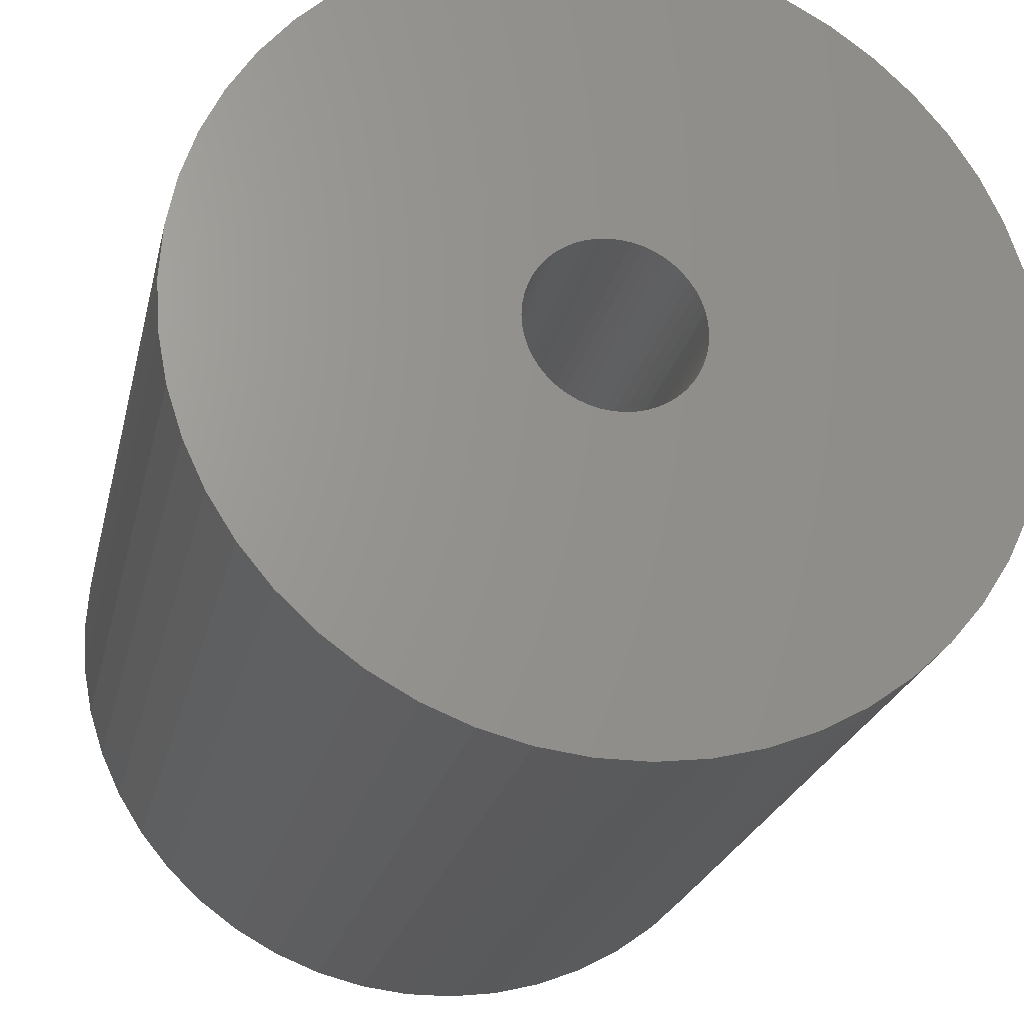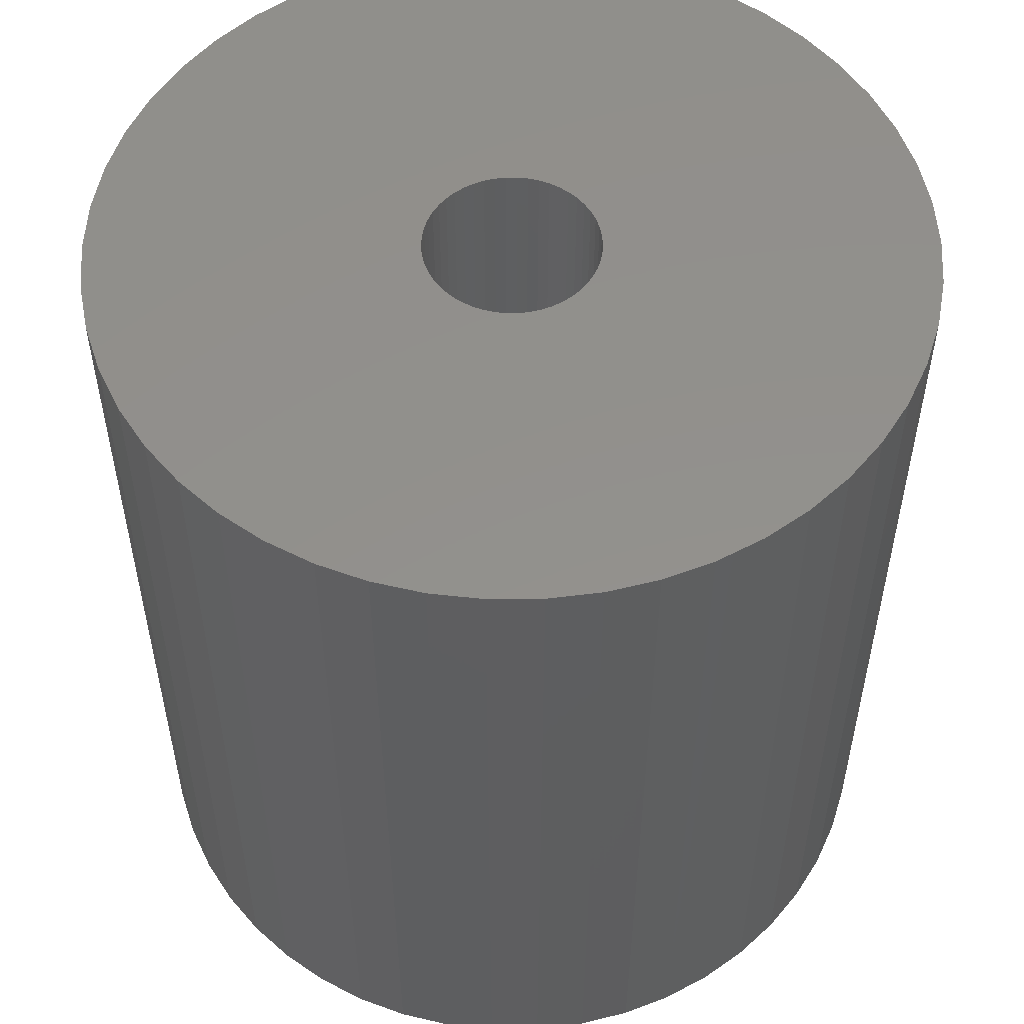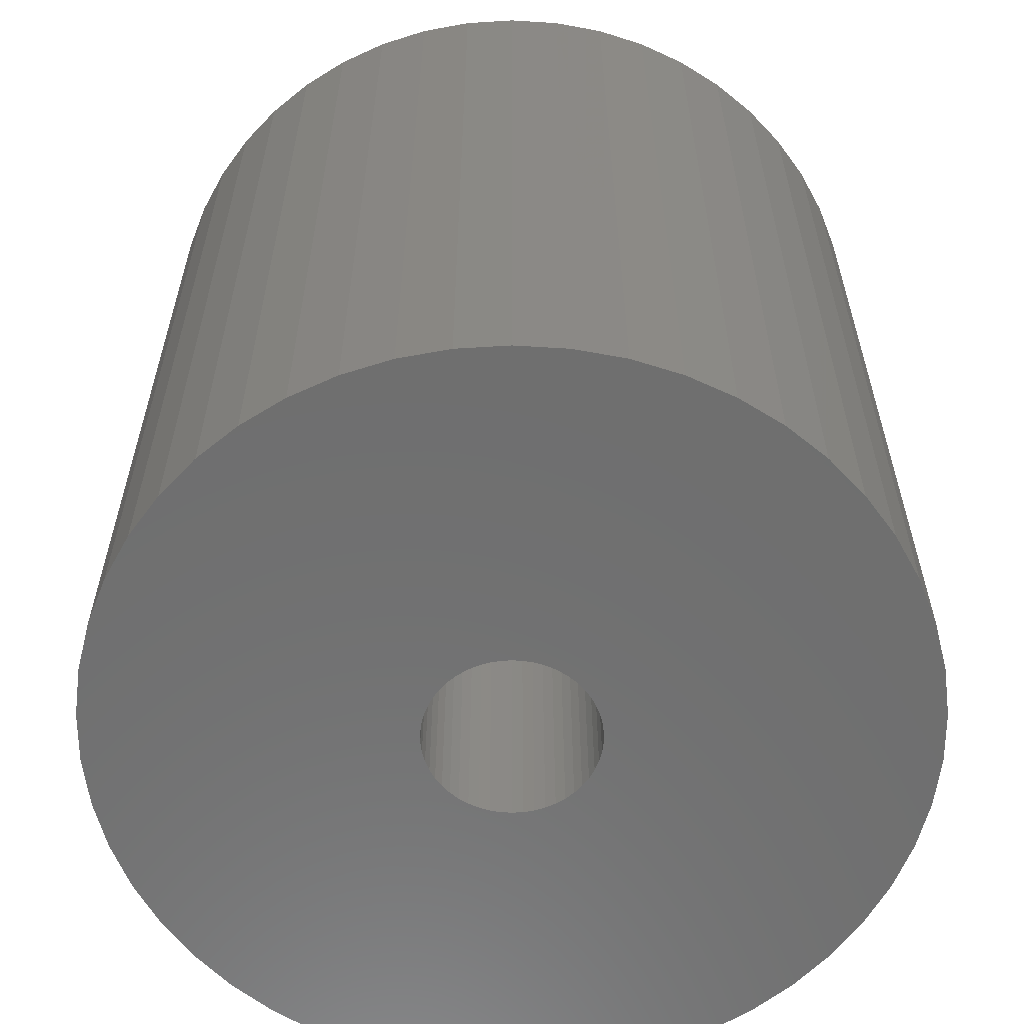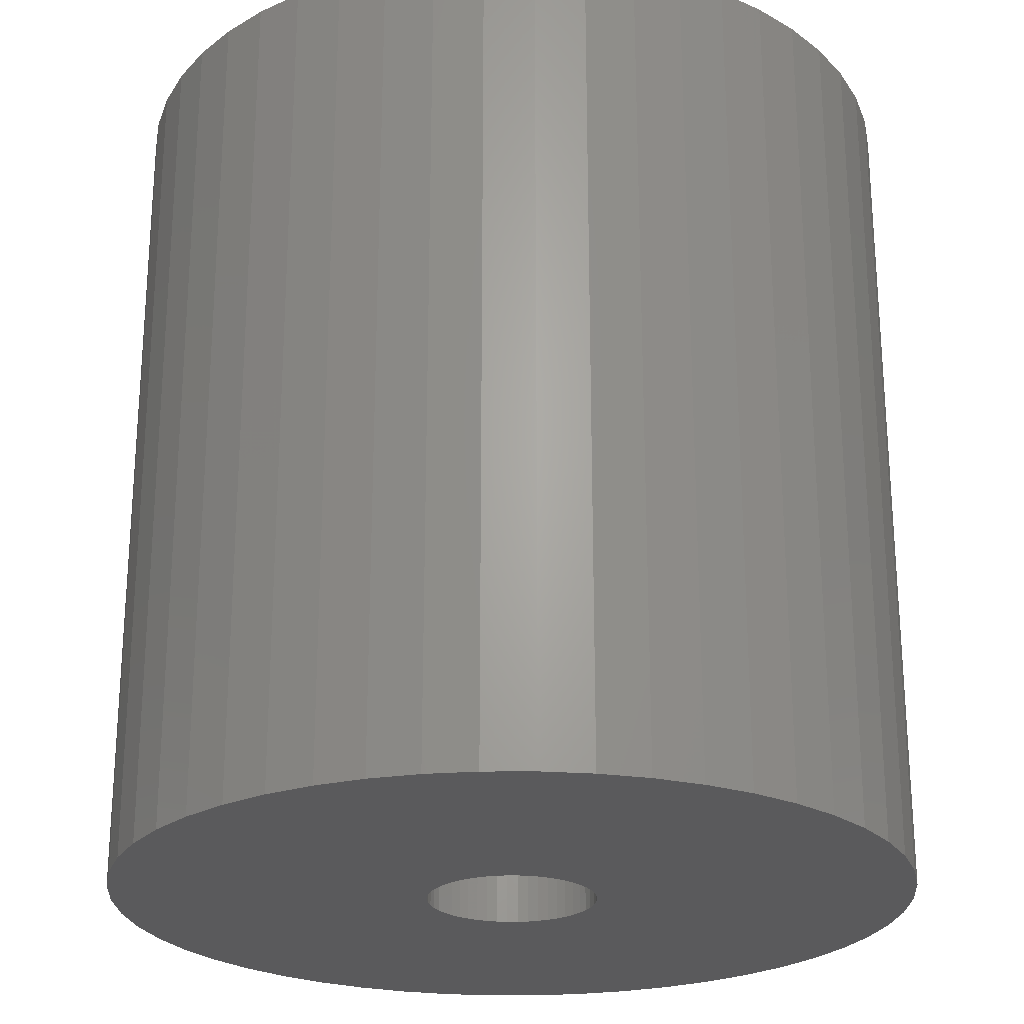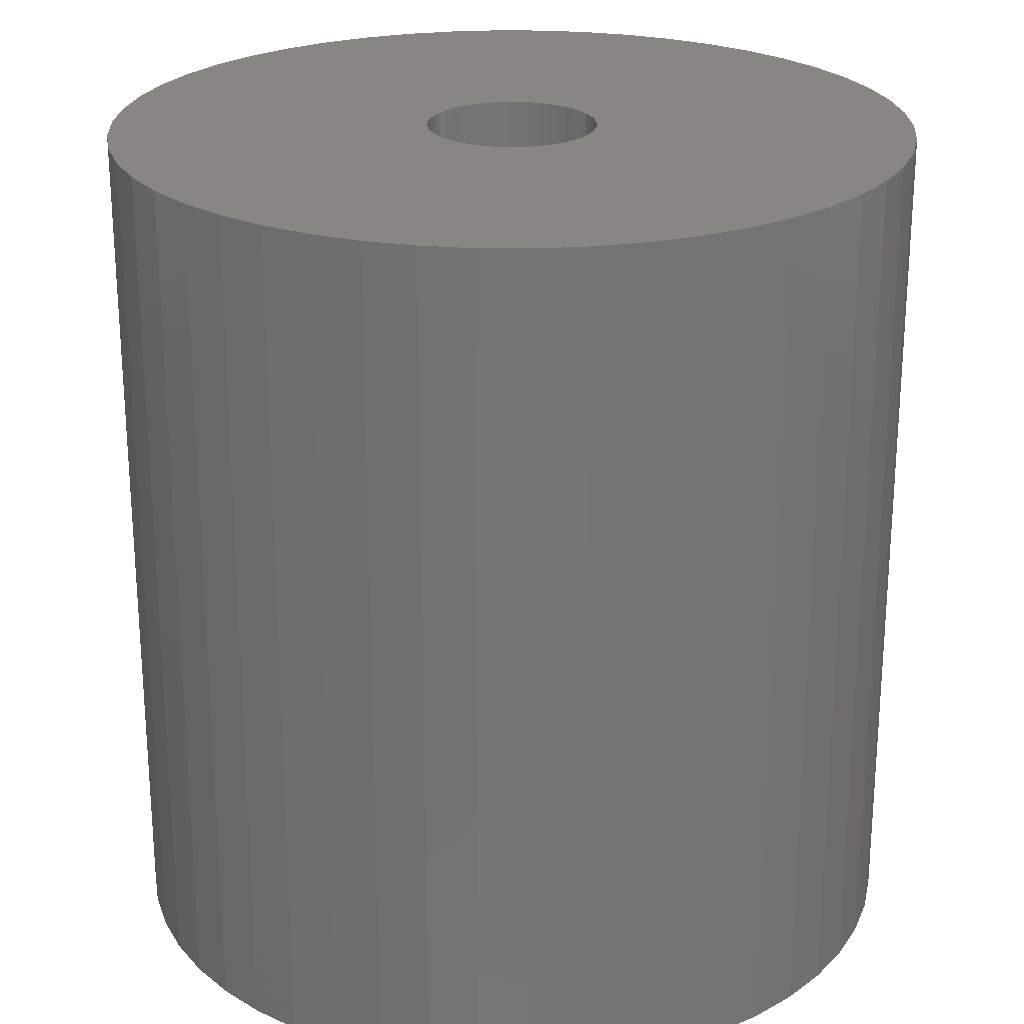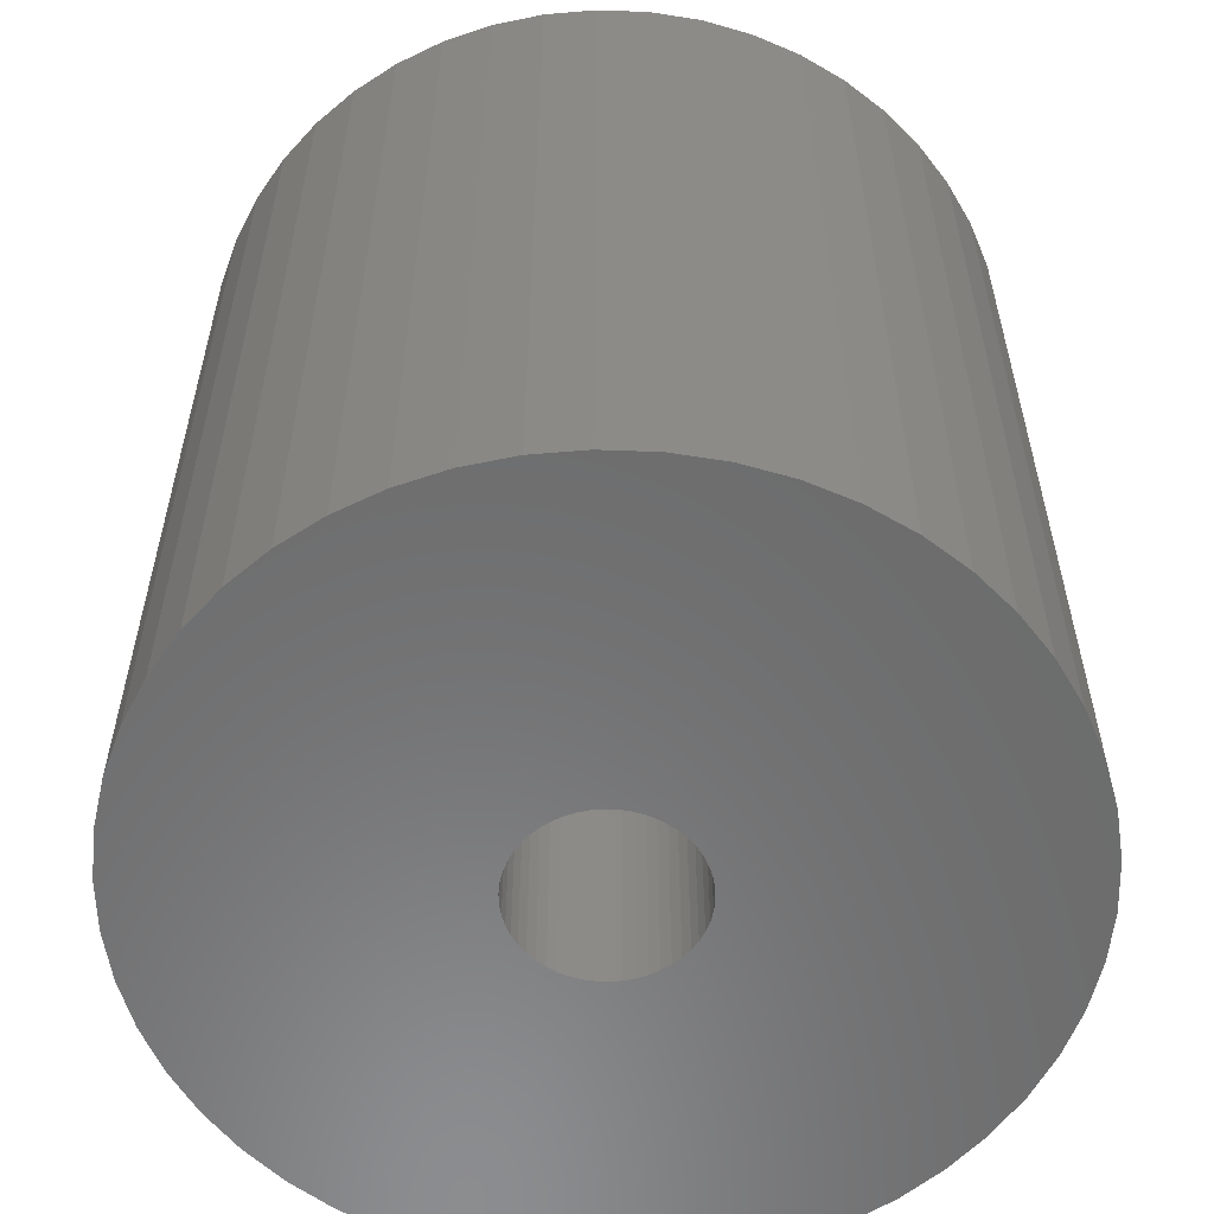
<metadata>
{"format":"stl","ext":"stl","renderer":"f3d","projection":"perspective","resolution":1024,"background":"white","views":[{"elev":-23.4,"azim":-12.4,"up":"+Y"},{"elev":53.9,"azim":172.4,"up":"+Z"},{"elev":-60.6,"azim":104.4,"up":"+Z"},{"elev":-24.3,"azim":122.8,"up":"+Z"},{"elev":23.9,"azim":-157.4,"up":"+Z"},{"elev":-57.7,"azim":-45.4,"up":"+Z"}]}
</metadata>
<code>
# stl→obj: 200 verts, 400 faces
v 8.5 0 9
v 8.433 1.065 -9
v 8.433 1.065 9
v 8.5 0 -9
v -8.5 0 -9
v -8.433 1.065 9
v -8.433 1.065 -9
v -8.5 0 9
v 0.5337 8.483 -9
v -0.5337 8.483 9
v 0.5337 8.483 9
v -0.5337 8.483 -9
v -0.5337 -8.483 -9
v 0.5337 -8.483 9
v -0.5337 -8.483 9
v 0.5337 -8.483 -9
v 6.196 5.819 -9
v 5.418 6.549 9
v 6.196 5.819 9
v 5.418 6.549 -9
v -5.418 6.549 -9
v -6.196 5.819 9
v -5.418 6.549 9
v -6.196 5.819 -9
v -2.627 8.084 -9
v -3.619 7.691 9
v -2.627 8.084 9
v -3.619 7.691 -9
v 7.903 3.129 9
v 7.449 4.095 -9
v 7.449 4.095 9
v 7.903 3.129 -9
v 3.619 7.691 -9
v 2.627 8.084 9
v 3.619 7.691 9
v 2.627 8.084 -9
v 1.593 8.349 9
v 1.593 8.349 -9
v 4.555 7.177 -9
v 4.555 7.177 9
v -7.903 3.129 -9
v -7.449 4.095 9
v -7.449 4.095 -9
v -7.903 3.129 9
v 1.8 0 9
v 1.786 0.2256 9
v 8.233 2.114 9
v 8.433 -1.065 9
v 1.743 0.4476 9
v 1.786 -0.2256 9
v 1.674 0.6626 9
v 8.233 -2.114 9
v 1.577 0.8672 9
v 6.877 4.996 9
v 1.743 -0.4476 9
v 1.456 1.058 9
v 7.903 -3.129 9
v 1.312 1.232 9
v 1.674 -0.6626 9
v 1.147 1.387 9
v 7.449 -4.095 9
v 0.9645 1.52 9
v 1.577 -0.8672 9
v 0.7664 1.629 9
v 6.877 -4.996 9
v 1.456 -1.058 9
v 0.5562 1.712 9
v 0.3373 1.768 9
v 0.113 1.796 9
v -0.113 1.796 9
v -0.3373 1.768 9
v -1.593 8.349 9
v -0.5562 1.712 9
v -0.7664 1.629 9
v -0.9645 1.52 9
v -4.555 7.177 9
v -1.147 1.387 9
v -1.312 1.232 9
v -1.456 1.058 9
v -6.877 4.996 9
v 6.196 -5.819 9
v 1.312 -1.232 9
v 5.418 -6.549 9
v 1.147 -1.387 9
v 4.555 -7.177 9
v 0.9645 -1.52 9
v 3.619 -7.691 9
v 0.7664 -1.629 9
v 2.627 -8.084 9
v 0.5562 -1.712 9
v 1.593 -8.349 9
v 0.3373 -1.768 9
v 0.113 -1.796 9
v -0.113 -1.796 9
v -0.3373 -1.768 9
v -1.593 -8.349 9
v -0.5562 -1.712 9
v -2.627 -8.084 9
v -0.7664 -1.629 9
v -3.619 -7.691 9
v -0.9645 -1.52 9
v -4.555 -7.177 9
v -1.147 -1.387 9
v -5.418 -6.549 9
v -1.312 -1.232 9
v -6.196 -5.819 9
v -1.456 -1.058 9
v -6.877 -4.996 9
v -1.577 -0.8672 9
v -7.449 -4.095 9
v -1.674 -0.6626 9
v -7.903 -3.129 9
v -1.743 -0.4476 9
v -8.233 -2.114 9
v -1.786 -0.2256 9
v -8.433 -1.065 9
v -1.8 0 9
v -1.577 0.8672 9
v -1.674 0.6626 9
v -1.743 0.4476 9
v -8.233 2.114 9
v -1.786 0.2256 9
v -1.593 8.349 -9
v 1.8 0 -9
v 8.433 -1.065 -9
v 1.786 -0.2256 -9
v 8.233 -2.114 -9
v 1.743 -0.4476 -9
v 7.903 -3.129 -9
v 1.786 0.2256 -9
v 1.674 -0.6626 -9
v 7.449 -4.095 -9
v 8.233 2.114 -9
v 1.577 -0.8672 -9
v 6.877 -4.996 -9
v 1.743 0.4476 -9
v 1.456 -1.058 -9
v 6.196 -5.819 -9
v 1.312 -1.232 -9
v 5.418 -6.549 -9
v 1.674 0.6626 -9
v 1.147 -1.387 -9
v 4.555 -7.177 -9
v 0.9645 -1.52 -9
v 3.619 -7.691 -9
v 1.577 0.8672 -9
v 0.7664 -1.629 -9
v 2.627 -8.084 -9
v 6.877 4.996 -9
v 1.456 1.058 -9
v 0.5562 -1.712 -9
v 1.593 -8.349 -9
v 0.3373 -1.768 -9
v 0.113 -1.796 -9
v -0.113 -1.796 -9
v -0.3373 -1.768 -9
v -1.593 -8.349 -9
v -0.5562 -1.712 -9
v -2.627 -8.084 -9
v -0.7664 -1.629 -9
v -3.619 -7.691 -9
v -0.9645 -1.52 -9
v -4.555 -7.177 -9
v -1.147 -1.387 -9
v -5.418 -6.549 -9
v -1.312 -1.232 -9
v -6.196 -5.819 -9
v -1.456 -1.058 -9
v -6.877 -4.996 -9
v 1.312 1.232 -9
v 1.147 1.387 -9
v 0.9645 1.52 -9
v 0.7664 1.629 -9
v 0.5562 1.712 -9
v 0.3373 1.768 -9
v 0.113 1.796 -9
v -0.113 1.796 -9
v -0.3373 1.768 -9
v -0.5562 1.712 -9
v -0.7664 1.629 -9
v -0.9645 1.52 -9
v -4.555 7.177 -9
v -1.147 1.387 -9
v -1.312 1.232 -9
v -1.456 1.058 -9
v -6.877 4.996 -9
v -1.577 0.8672 -9
v -1.674 0.6626 -9
v -1.743 0.4476 -9
v -8.233 2.114 -9
v -1.786 0.2256 -9
v -1.8 0 -9
v -1.577 -0.8672 -9
v -7.449 -4.095 -9
v -1.674 -0.6626 -9
v -7.903 -3.129 -9
v -1.743 -0.4476 -9
v -8.233 -2.114 -9
v -1.786 -0.2256 -9
v -8.433 -1.065 -9
f 1 2 3
f 2 1 4
f 5 6 7
f 6 5 8
f 9 10 11
f 10 9 12
f 13 14 15
f 14 13 16
f 17 18 19
f 18 17 20
f 21 22 23
f 22 21 24
f 25 26 27
f 26 25 28
f 29 30 31
f 30 29 32
f 33 34 35
f 34 33 36
f 36 37 34
f 37 36 38
f 39 35 40
f 35 39 33
f 41 42 43
f 42 41 44
f 45 1 3
f 46 3 47
f 1 45 48
f 49 47 29
f 50 48 45
f 51 29 31
f 48 50 52
f 53 31 54
f 55 52 50
f 56 54 19
f 52 55 57
f 58 19 18
f 59 57 55
f 60 18 40
f 57 59 61
f 62 40 35
f 63 61 59
f 64 35 34
f 61 63 65
f 66 65 63
f 3 46 45
f 47 49 46
f 29 51 49
f 67 34 37
f 31 53 51
f 54 56 53
f 19 58 56
f 18 60 58
f 40 62 60
f 35 64 62
f 34 67 64
f 68 37 11
f 37 68 67
f 11 69 68
f 11 70 69
f 10 70 11
f 70 10 71
f 72 71 10
f 71 72 73
f 27 73 72
f 73 27 74
f 26 74 27
f 74 26 75
f 76 75 26
f 75 76 77
f 23 77 76
f 77 23 78
f 22 78 23
f 78 22 79
f 80 79 22
f 65 66 81
f 82 81 66
f 81 82 83
f 84 83 82
f 83 84 85
f 86 85 84
f 85 86 87
f 88 87 86
f 87 88 89
f 90 89 88
f 89 90 91
f 92 91 90
f 91 92 14
f 93 14 92
f 94 14 93
f 15 94 95
f 94 15 14
f 96 95 97
f 98 97 99
f 100 99 101
f 102 101 103
f 104 103 105
f 106 105 107
f 108 107 109
f 95 96 15
f 110 109 111
f 112 111 113
f 114 113 115
f 116 115 117
f 79 80 118
f 97 98 96
f 42 118 80
f 99 100 98
f 118 42 119
f 101 102 100
f 44 119 42
f 103 104 102
f 119 44 120
f 105 106 104
f 121 120 44
f 107 108 106
f 120 121 122
f 109 110 108
f 6 122 121
f 111 112 110
f 122 6 117
f 113 114 112
f 8 117 6
f 115 116 114
f 117 8 116
f 12 72 10
f 72 12 123
f 124 4 125
f 126 125 127
f 4 124 2
f 128 127 129
f 130 2 124
f 131 129 132
f 2 130 133
f 134 132 135
f 136 133 130
f 137 135 138
f 133 136 32
f 139 138 140
f 141 32 136
f 142 140 143
f 32 141 30
f 144 143 145
f 146 30 141
f 147 145 148
f 30 146 149
f 150 149 146
f 125 126 124
f 127 128 126
f 129 131 128
f 151 148 152
f 132 134 131
f 135 137 134
f 138 139 137
f 140 142 139
f 143 144 142
f 145 147 144
f 148 151 147
f 153 152 16
f 152 153 151
f 16 154 153
f 16 155 154
f 13 155 16
f 155 13 156
f 157 156 13
f 156 157 158
f 159 158 157
f 158 159 160
f 161 160 159
f 160 161 162
f 163 162 161
f 162 163 164
f 165 164 163
f 164 165 166
f 167 166 165
f 166 167 168
f 169 168 167
f 149 150 17
f 170 17 150
f 17 170 20
f 171 20 170
f 20 171 39
f 172 39 171
f 39 172 33
f 173 33 172
f 33 173 36
f 174 36 173
f 36 174 38
f 175 38 174
f 38 175 9
f 176 9 175
f 177 9 176
f 12 177 178
f 177 12 9
f 123 178 179
f 25 179 180
f 28 180 181
f 182 181 183
f 21 183 184
f 24 184 185
f 186 185 187
f 178 123 12
f 43 187 188
f 41 188 189
f 190 189 191
f 7 191 192
f 168 169 193
f 179 25 123
f 194 193 169
f 180 28 25
f 193 194 195
f 181 182 28
f 196 195 194
f 183 21 182
f 195 196 197
f 184 24 21
f 198 197 196
f 185 186 24
f 197 198 199
f 187 43 186
f 200 199 198
f 188 41 43
f 199 200 192
f 189 190 41
f 5 192 200
f 191 7 190
f 192 5 7
f 16 91 14
f 91 16 152
f 47 32 29
f 32 47 133
f 3 133 47
f 133 3 2
f 54 17 19
f 17 54 149
f 31 149 54
f 149 31 30
f 38 11 37
f 11 38 9
f 20 40 18
f 40 20 39
f 43 80 186
f 80 43 42
f 186 22 24
f 22 186 80
f 190 44 41
f 44 190 121
f 7 121 190
f 121 7 6
f 28 76 26
f 76 28 182
f 182 23 76
f 23 182 21
f 123 27 72
f 27 123 25
f 48 4 1
f 4 48 125
f 61 129 57
f 129 61 132
f 167 104 106
f 104 167 165
f 194 112 196
f 112 194 110
f 169 110 194
f 110 169 108
f 145 85 87
f 85 145 143
f 57 127 52
f 127 57 129
f 167 108 169
f 108 167 106
f 198 116 200
f 116 198 114
f 200 8 5
f 8 200 116
f 196 114 198
f 114 196 112
f 140 81 83
f 81 140 138
f 148 87 89
f 87 148 145
f 152 89 91
f 89 152 148
f 52 125 48
f 125 52 127
f 65 132 61
f 132 65 135
f 81 135 65
f 135 81 138
f 157 15 96
f 15 157 13
f 165 102 104
f 102 165 163
f 143 83 85
f 83 143 140
f 159 96 98
f 96 159 157
f 161 98 100
f 98 161 159
f 163 100 102
f 100 163 161
f 124 46 130
f 46 124 45
f 117 191 122
f 191 117 192
f 177 69 70
f 69 177 176
f 154 94 93
f 94 154 155
f 171 58 60
f 58 171 170
f 184 77 78
f 77 184 183
f 180 73 74
f 73 180 179
f 141 53 146
f 53 141 51
f 130 49 136
f 49 130 46
f 174 64 67
f 64 174 173
f 175 67 68
f 67 175 174
f 172 60 62
f 60 172 171
f 119 187 118
f 187 119 188
f 118 185 79
f 185 118 187
f 120 188 119
f 188 120 189
f 183 75 77
f 75 183 181
f 179 71 73
f 71 179 178
f 131 55 128
f 55 131 59
f 153 93 92
f 93 153 154
f 136 51 141
f 51 136 49
f 150 58 170
f 58 150 56
f 146 56 150
f 56 146 53
f 176 68 69
f 68 176 175
f 173 62 64
f 62 173 172
f 79 184 78
f 184 79 185
f 122 189 120
f 189 122 191
f 181 74 75
f 74 181 180
f 178 70 71
f 70 178 177
f 139 84 82
f 84 139 142
f 128 50 126
f 50 128 55
f 147 90 88
f 90 147 151
f 144 88 86
f 88 144 147
f 134 59 131
f 59 134 63
f 139 66 137
f 66 139 82
f 126 45 124
f 45 126 50
f 158 99 97
f 99 158 160
f 156 97 95
f 97 156 158
f 105 168 107
f 168 105 166
f 111 197 113
f 197 111 195
f 151 92 90
f 92 151 153
f 142 86 84
f 86 142 144
f 137 63 134
f 63 137 66
f 155 95 94
f 95 155 156
f 162 103 101
f 103 162 164
f 164 105 103
f 105 164 166
f 113 199 115
f 199 113 197
f 115 192 117
f 192 115 199
f 160 101 99
f 101 160 162
f 107 193 109
f 193 107 168
f 109 195 111
f 195 109 193

</code>
